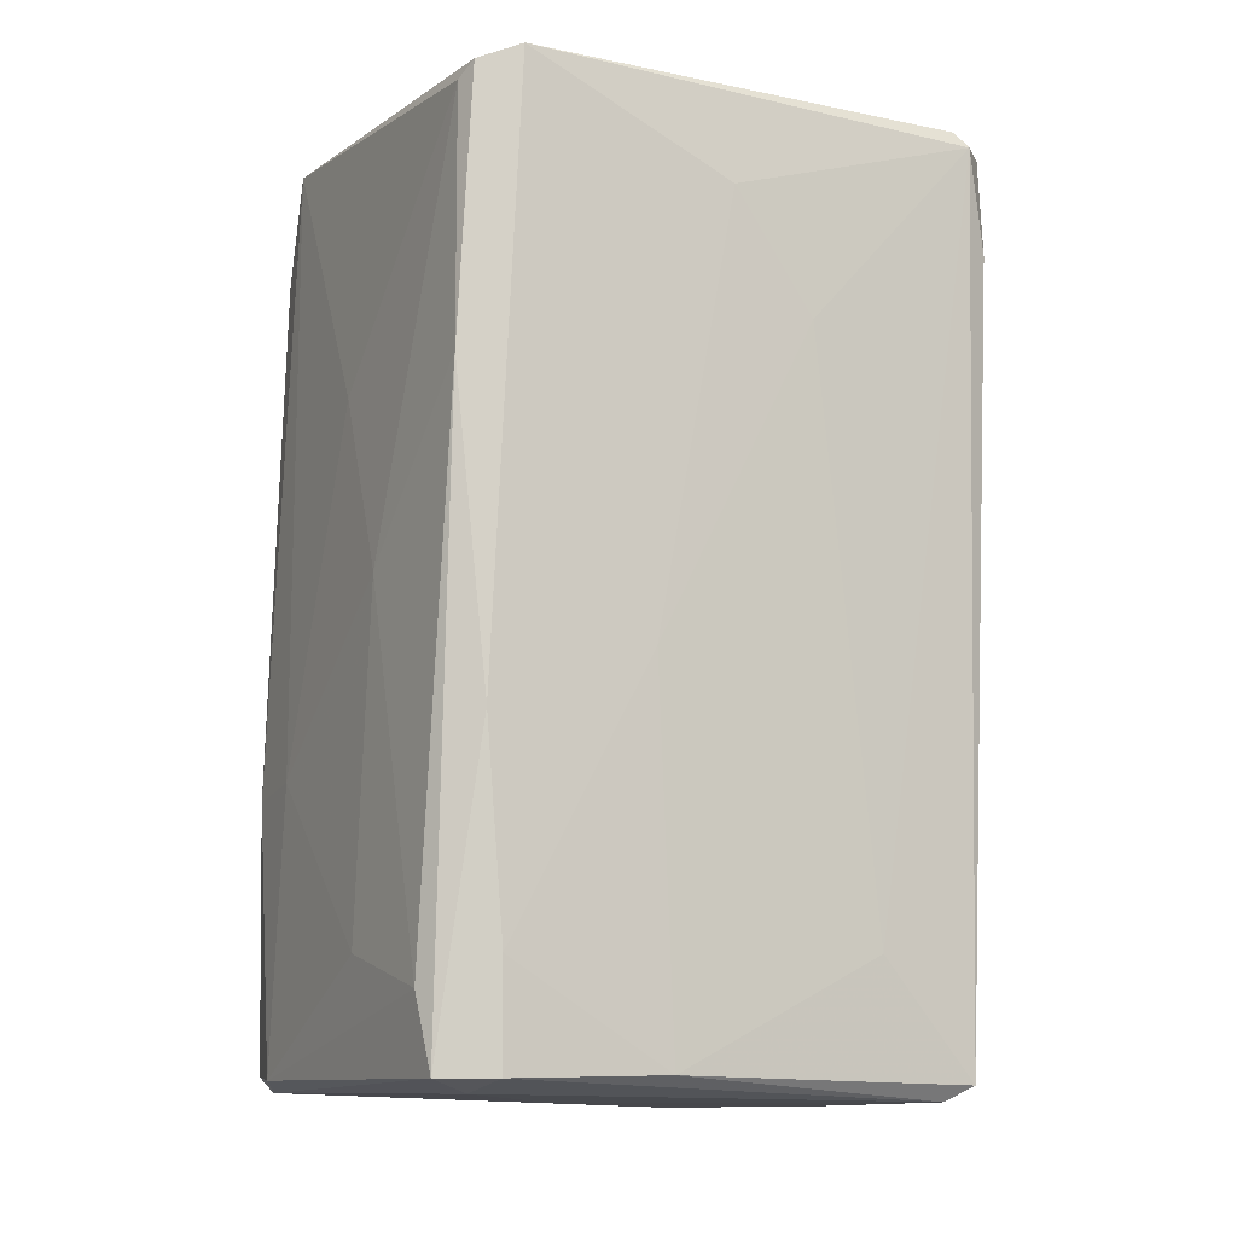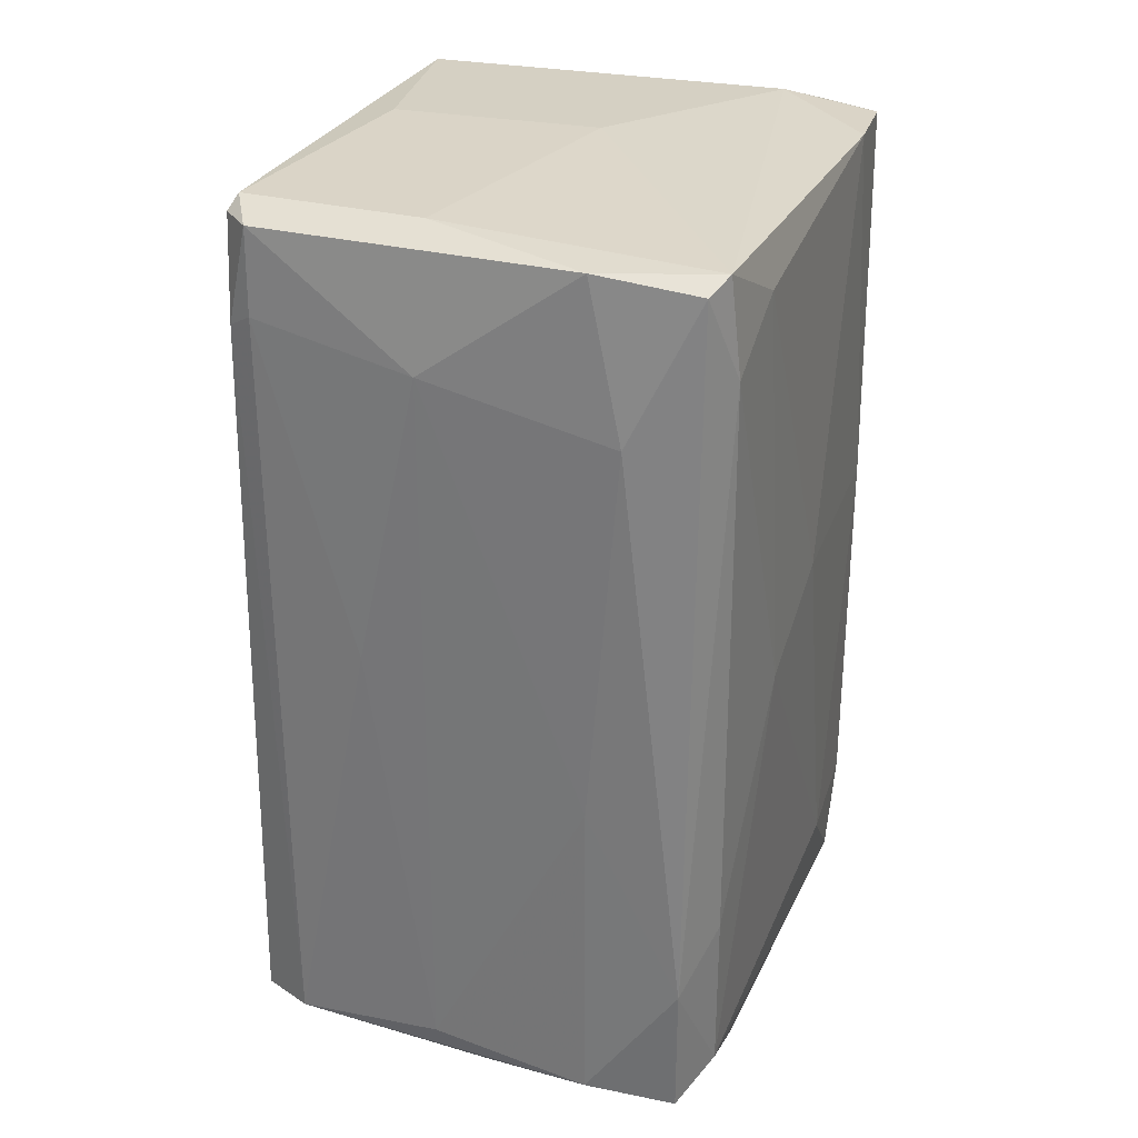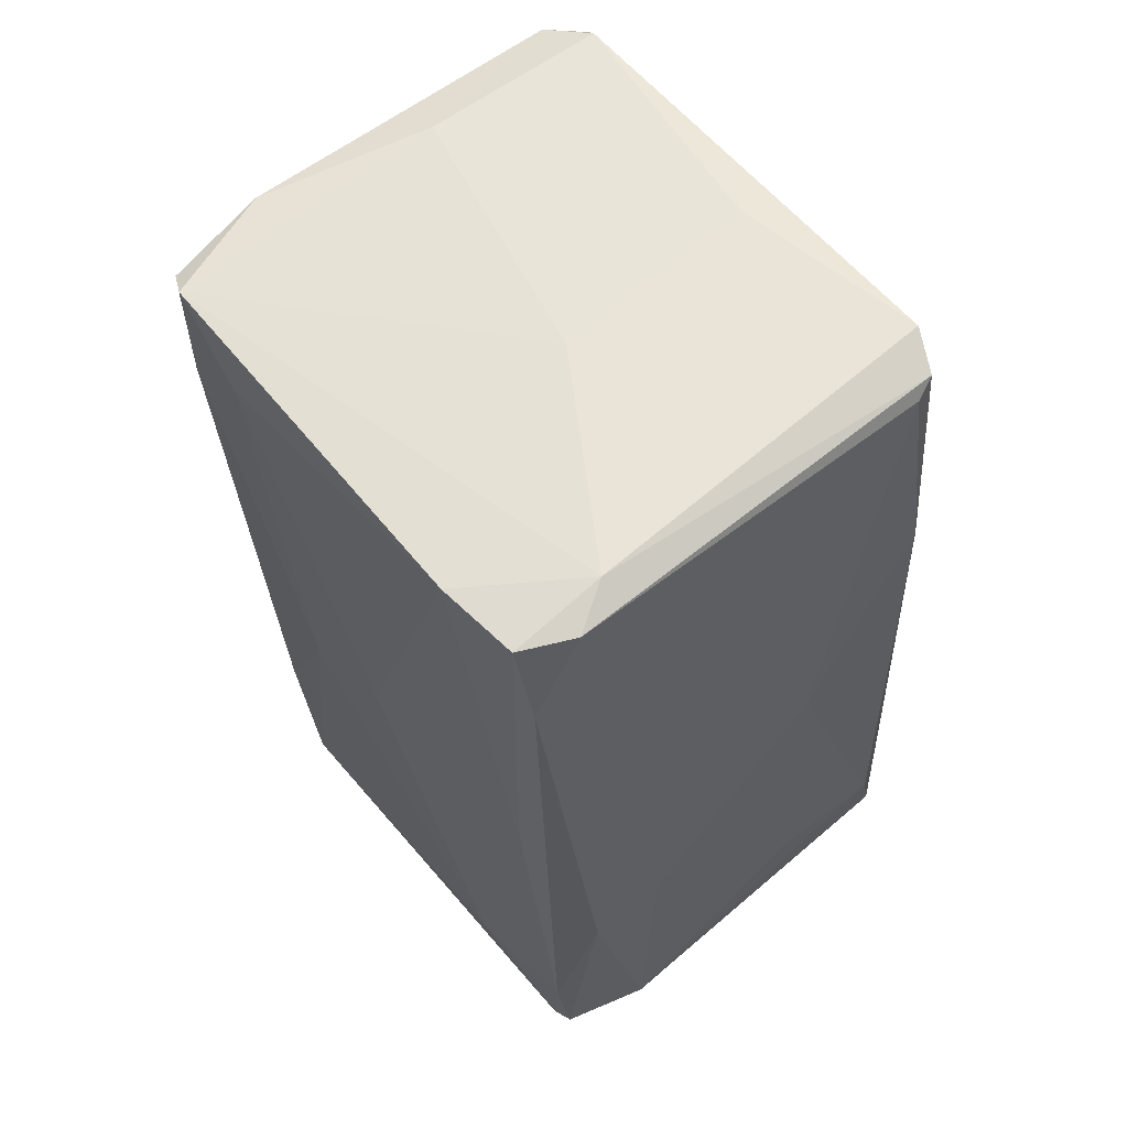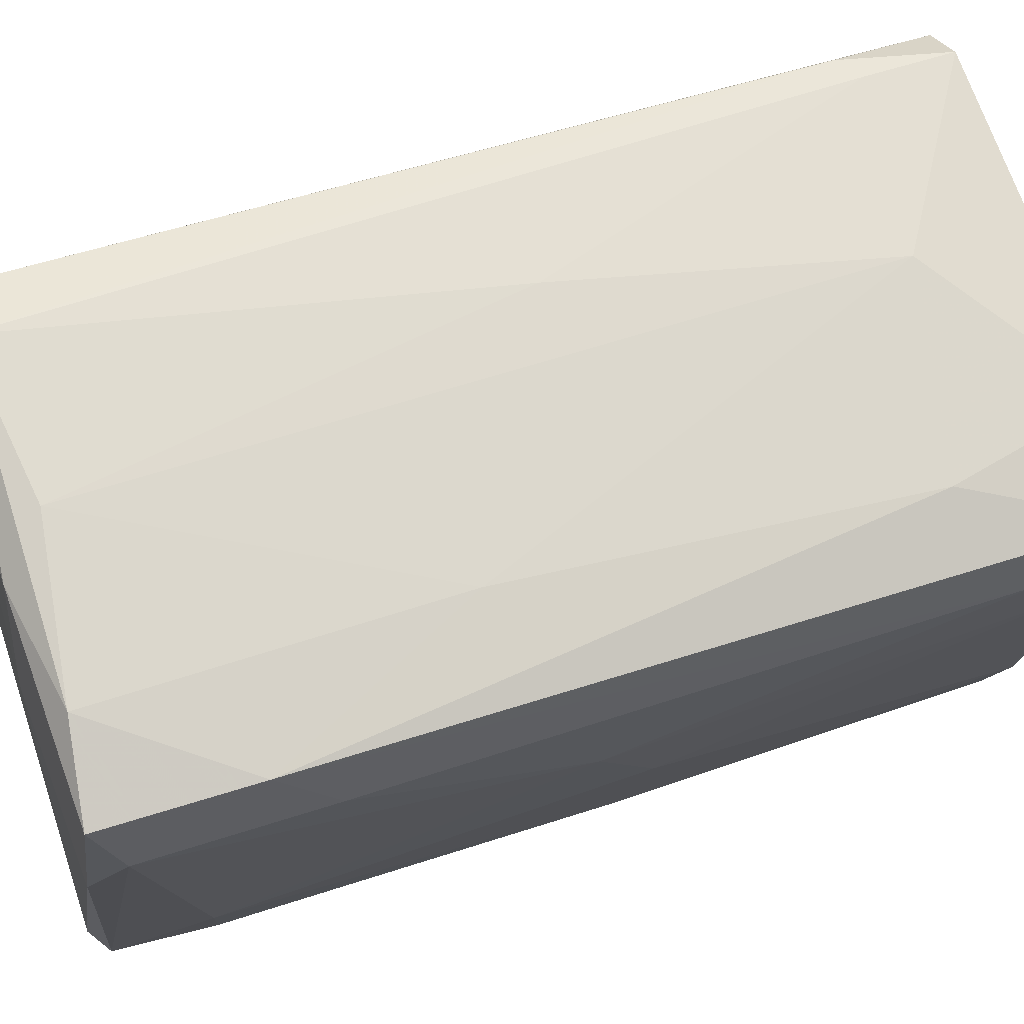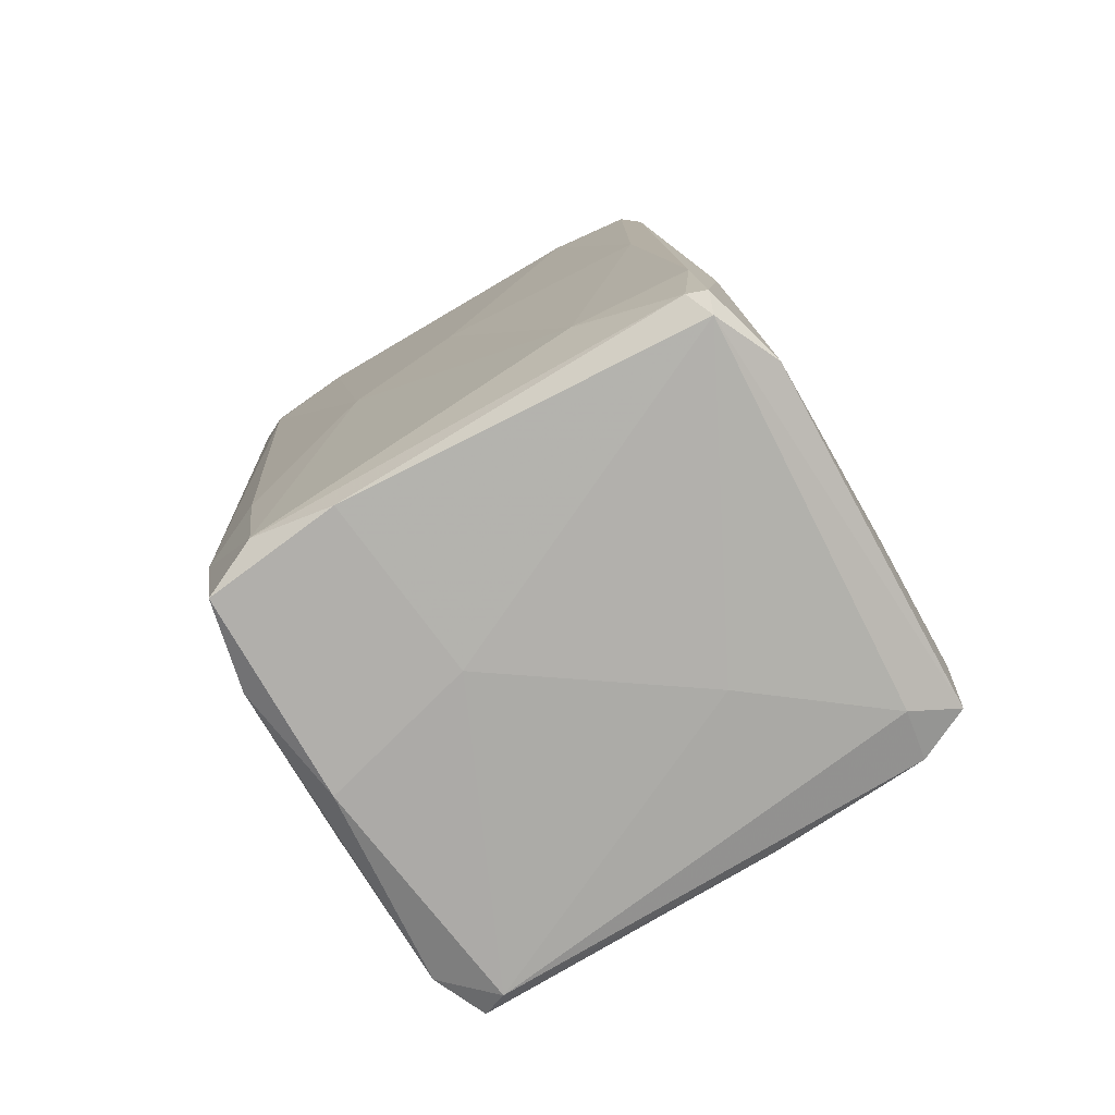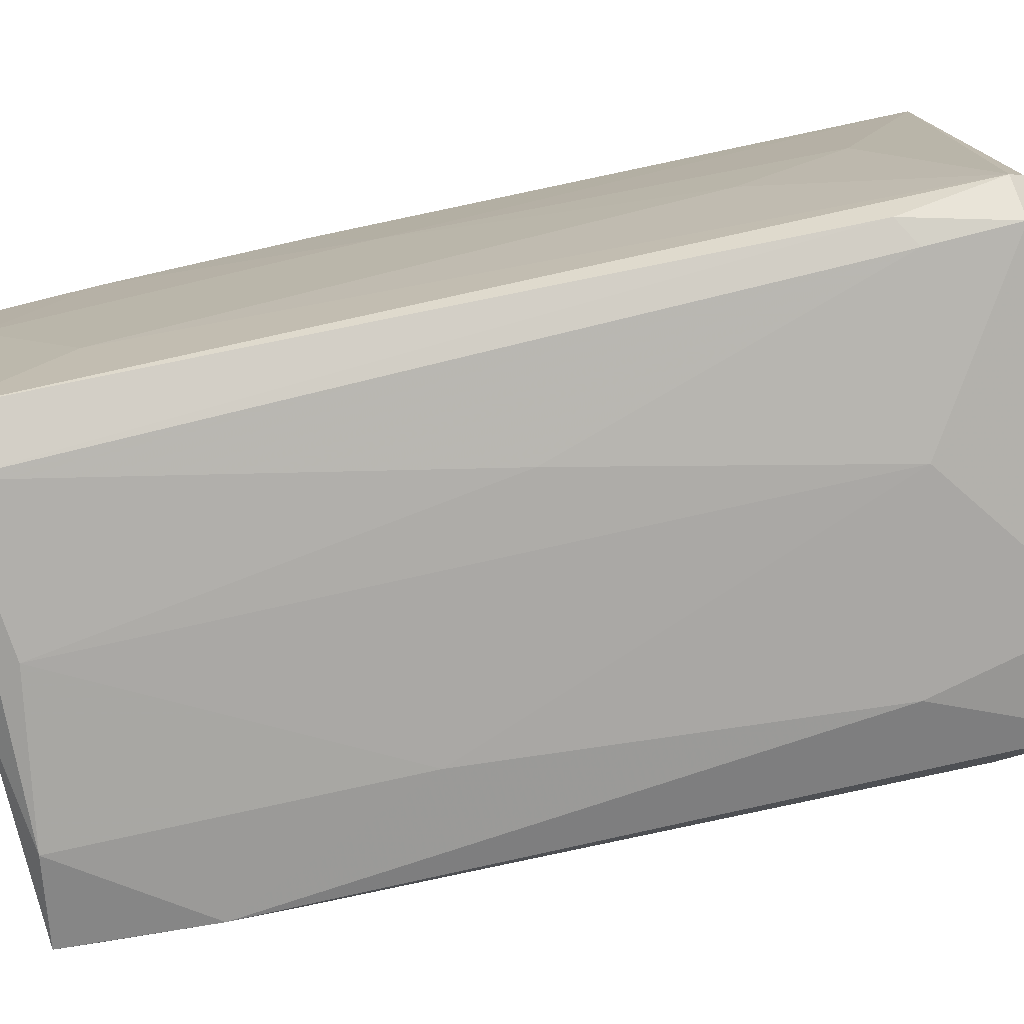
<metadata>
{"format":"obj","ext":"obj","renderer":"f3d","projection":"perspective","resolution":1024,"background":"white","views":[{"elev":-7.5,"azim":87.5,"up":"+Z"},{"elev":26.2,"azim":-134.0,"up":"+Z"},{"elev":61.0,"azim":-14.3,"up":"+Z"},{"elev":48.5,"azim":-112.0,"up":"+Y"},{"elev":-78.2,"azim":-34.9,"up":"+Z"},{"elev":79.8,"azim":-104.4,"up":"+Y"}]}
</metadata>
<code>
v 0.001472 -0.0238 -0.01243
v -0.00075 -0.002636 0.03544
v 0.004813 0.02632 0.02653
v 0.004813 0.02632 0.03321
v 0.008154 0.0252 0.03322
v 0.008154 -0.01934 0.01428
v 0.008154 0.02409 0.03433
v -0.0208 0.01518 0.02096
v -0.0208 -0.001524 -0.002412
v 0.005927 0.02409 -0.03359
v -0.01746 0.01518 -0.009089
v -0.01746 -0.009318 0.003142
v -0.02302 0.002929 0.02987
v -0.02302 0.00627 -0.02023
v -0.02302 0.01072 -0.02468
v 0.01484 -0.01823 -0.02469
v 0.01484 0.01295 0.01874
v 0.01484 -0.01711 0.000923
v 0.007041 0.02632 0.02542
v -0.01634 0.01407 -0.03471
v -0.02191 0.009611 -0.03582
v -0.02191 0.005158 -0.03359
v 0.02152 -0.01155 0.03322
v 0.02152 -0.01043 -0.03359
v 0.01038 0.02186 -0.03472
v 0.01038 -0.00486 -0.03472
v 0.01038 0.02409 -0.03359
v -0.013 -0.01823 0.03433
v -0.007433 -0.02491 -0.03359
v -0.007433 0.02186 0.0243
v -0.007433 0.01629 -0.03582
v -0.007433 -0.02603 -0.0258
v -0.01857 -0.000407 -0.03582
v -0.01857 0.01629 0.03321
v 0.01372 0.01741 -0.02469
v 0.01372 0.005153 0.03545
v -0.00966 -0.0238 0.004258
v -0.00966 -0.0238 0.03433
v 0.01706 0.007382 0.02764
v 0.02263 -0.01043 0.03433
v 0.02263 -0.007089 0.03545
v -0.01189 -0.01823 -0.02692
v -0.006324 -0.02603 -0.03359
v 0.0204 0.002929 -0.03248
v 0.0204 0.001817 -0.004637
v -0.002978 -0.02046 0.03544
v -0.008546 -0.02491 0.02653
v 0.02375 -0.01155 0.01428
v 0.02375 -0.01377 -0.02692
v -0.00521 -0.02491 -0.03471
v -0.00521 0.01852 0.03433
v -0.00521 0.004041 -0.03582
v -0.00521 -0.0238 0.03433
v -0.00521 0.01963 -0.03248
v 0.000358 -0.02491 -0.03359
v -0.001869 0.02297 0.000916
v -0.02525 0.01184 0.0321
v -0.02525 0.009611 0.03321
v -0.02525 0.008499 0.02542
v 0.02486 -0.01266 -0.03248
v 0.02486 -0.009318 -0.009096
v 0.02486 -0.008201 -0.03248
v 0.02486 -0.008201 -0.02469
v -0.004091 -0.02603 -0.01355
f 20 15 11
f 22 29 42
f 9 22 42
f 10 27 25
f 25 27 44
f 57 8 15
f 21 22 15
f 43 29 50
f 55 43 50
f 60 55 50
f 55 60 49
f 25 26 52
f 26 50 52
f 4 7 5
f 7 41 5
f 41 39 5
f 58 57 59
f 57 15 59
f 44 27 35
f 27 5 35
f 1 53 64
f 43 55 64
f 55 1 64
f 38 53 46
f 53 40 46
f 40 41 46
f 2 58 46
f 58 28 46
f 28 38 46
f 8 57 34
f 57 58 34
f 4 30 34
f 30 8 34
f 9 42 12
f 38 28 37
f 12 42 37
f 28 12 37
f 54 10 20
f 21 15 20
f 40 53 23
f 26 25 24
f 60 50 24
f 50 26 24
f 28 58 13
f 58 59 13
f 59 9 13
f 9 12 13
f 12 28 13
f 7 4 51
f 58 2 51
f 4 34 51
f 34 58 51
f 41 40 48
f 49 60 48
f 18 49 48
f 40 23 48
f 23 18 48
f 39 41 45
f 63 44 45
f 44 35 45
f 10 25 31
f 25 52 31
f 52 21 31
f 21 20 31
f 20 10 31
f 53 38 47
f 64 53 47
f 29 22 33
f 22 21 33
f 50 29 33
f 21 52 33
f 52 50 33
f 18 1 16
f 1 55 16
f 49 18 16
f 55 49 16
f 41 7 36
f 46 41 36
f 2 46 36
f 7 51 36
f 51 2 36
f 5 39 17
f 35 5 17
f 39 45 17
f 45 35 17
f 30 4 3
f 29 43 32
f 42 29 32
f 43 64 32
f 38 37 32
f 37 42 32
f 47 38 32
f 64 47 32
f 53 1 6
f 1 18 6
f 23 53 6
f 18 23 6
f 63 60 62
f 44 63 62
f 25 44 62
f 60 24 62
f 24 25 62
f 60 63 61
f 48 60 61
f 41 48 61
f 45 41 61
f 63 45 61
f 27 10 19
f 5 27 19
f 4 5 19
f 3 4 19
f 10 3 19
f 22 9 14
f 15 22 14
f 9 59 14
f 59 15 14
f 54 30 56
f 10 54 56
f 30 3 56
f 3 10 56
f 30 54 11
f 8 30 11
f 15 8 11
f 54 20 11

</code>
